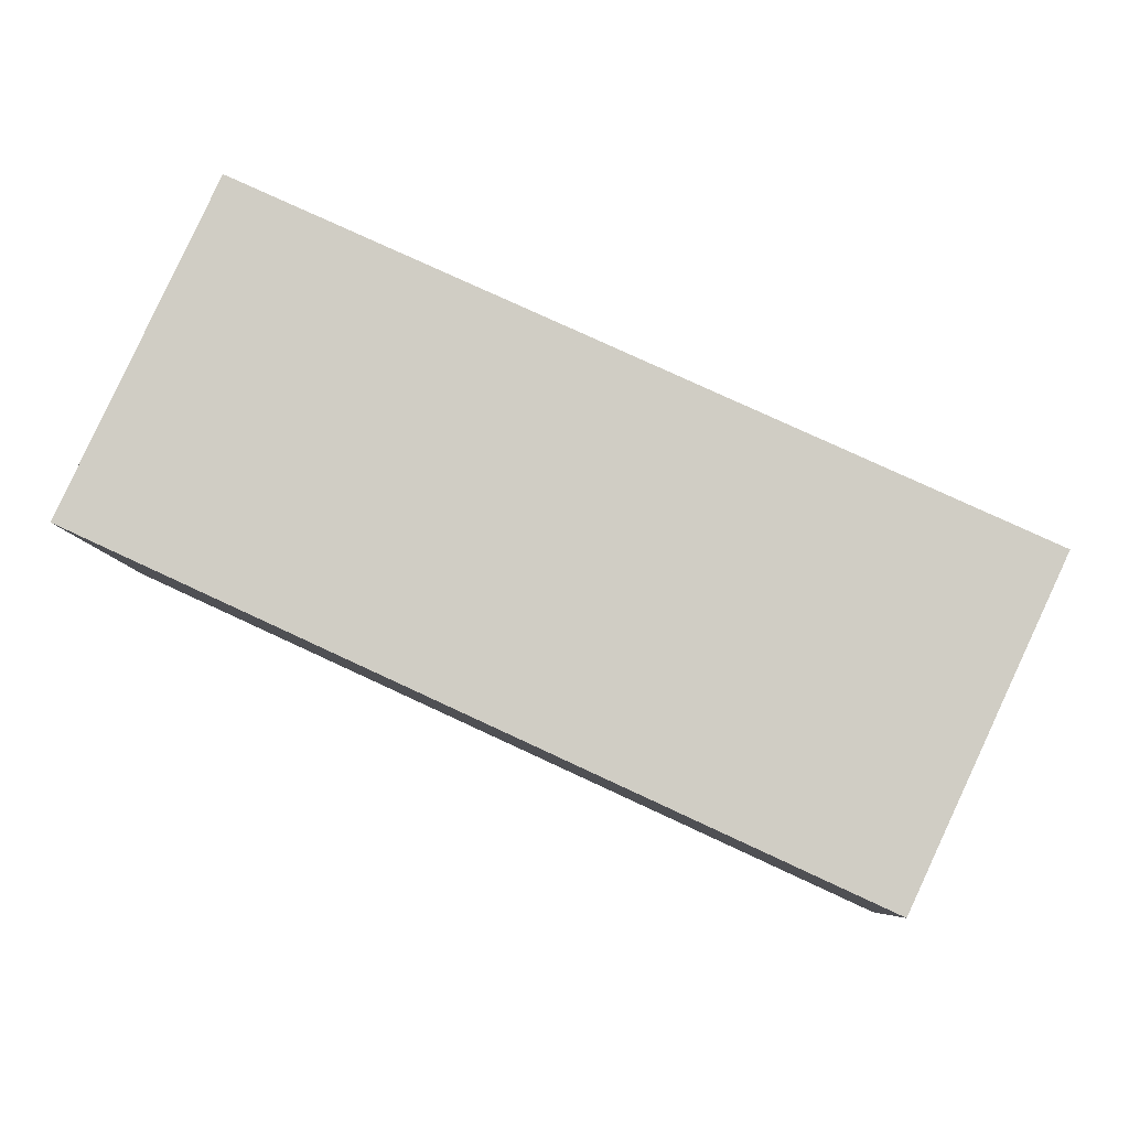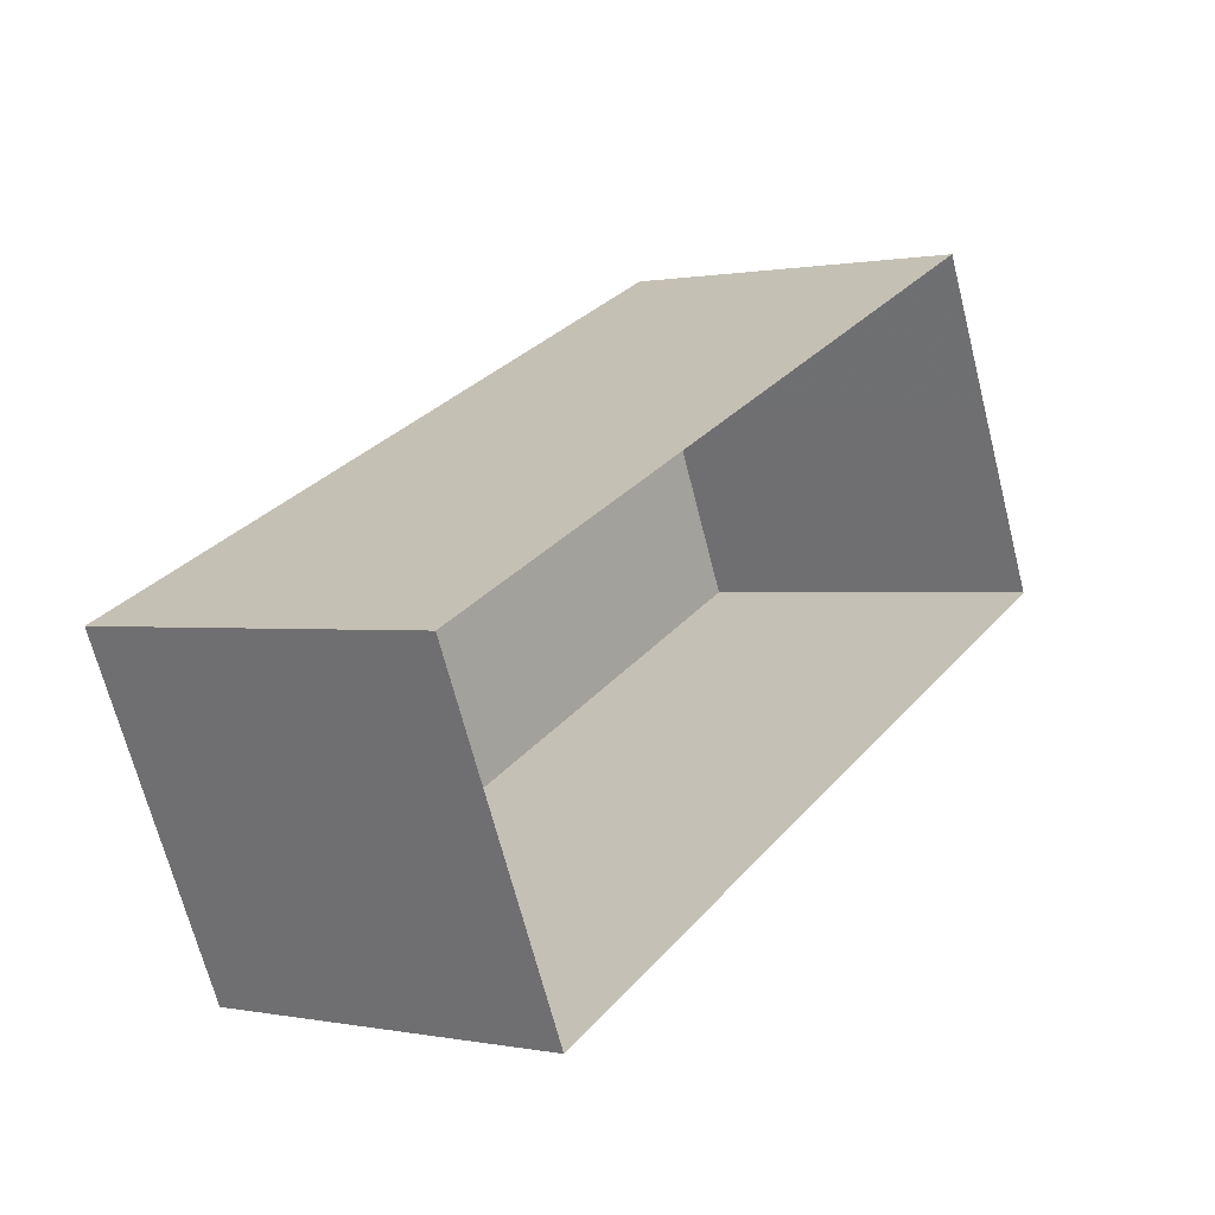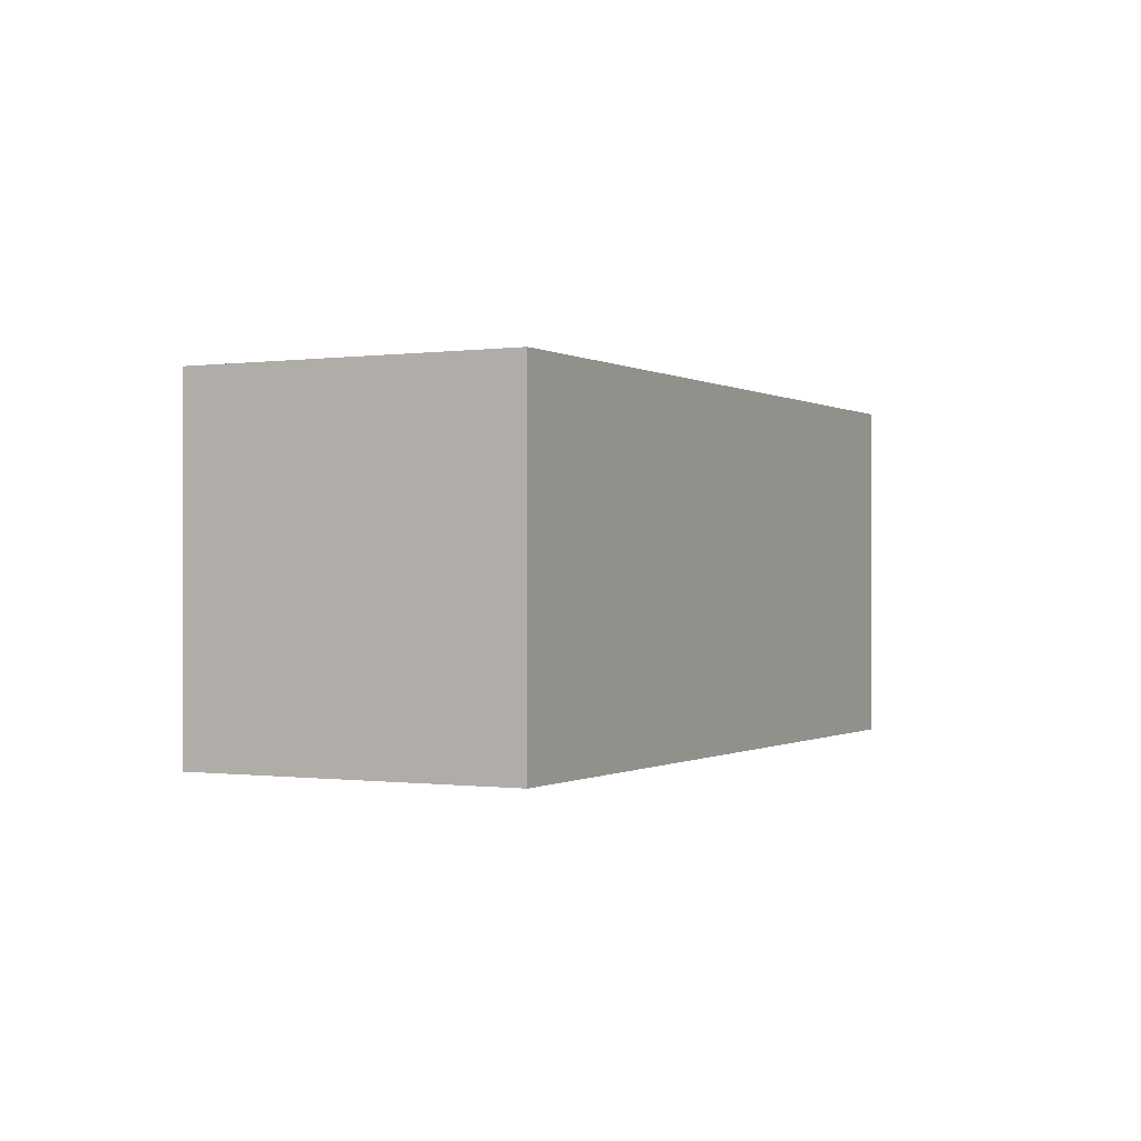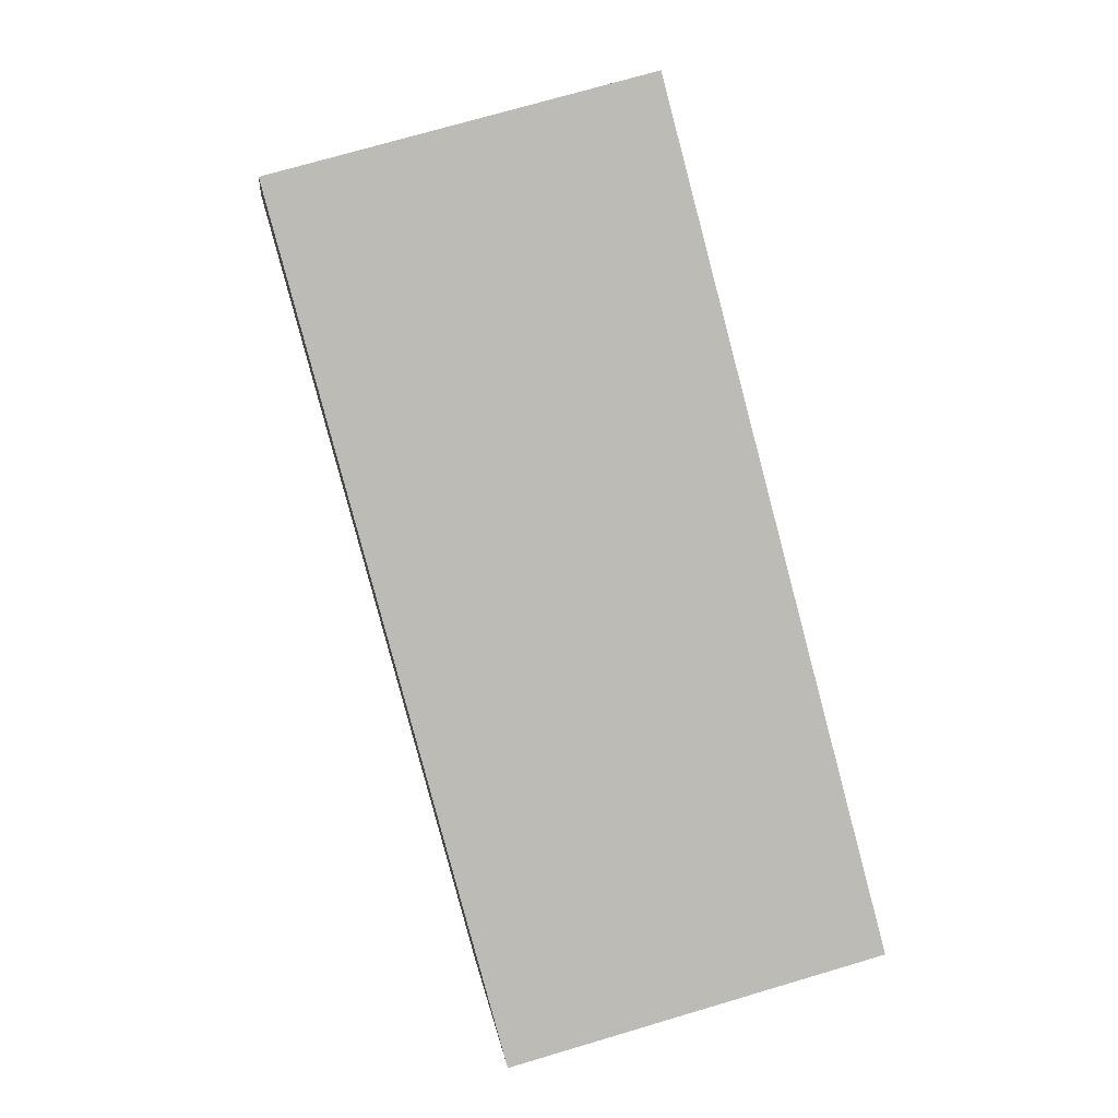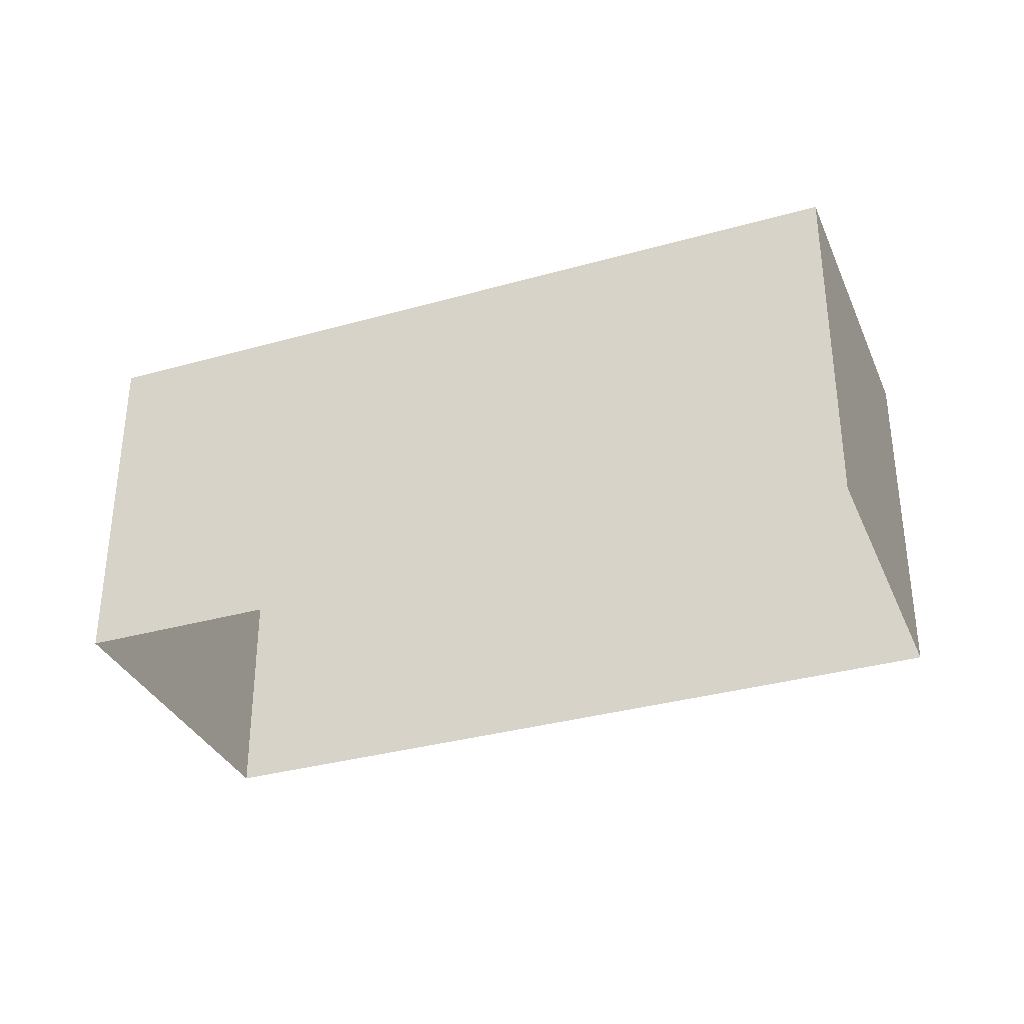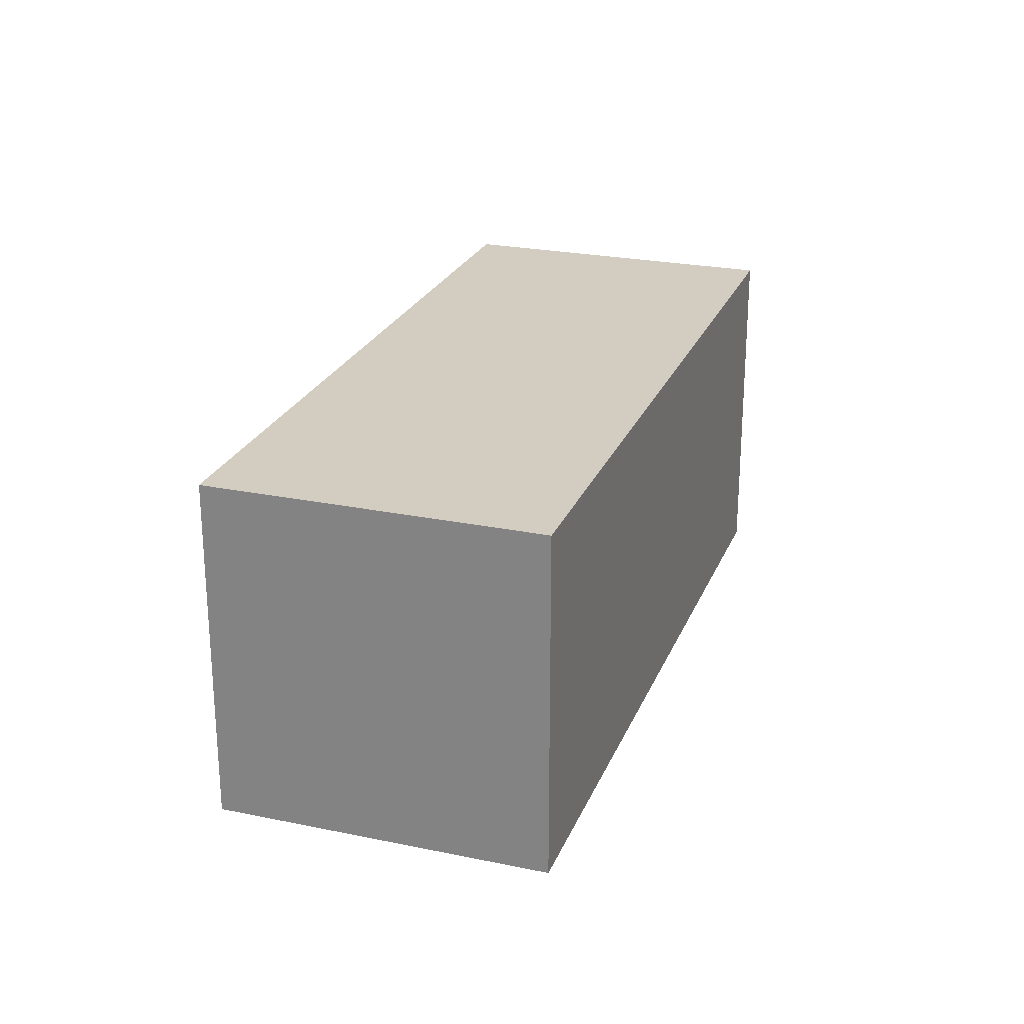
<metadata>
{"format":"obj","ext":"obj","renderer":"f3d","projection":"perspective","resolution":1024,"background":"white","views":[{"elev":-7.5,"azim":2.9,"up":"+Y"},{"elev":0.2,"azim":126.3,"up":"+Y"},{"elev":-0.3,"azim":92.7,"up":"+Z"},{"elev":72.5,"azim":73.6,"up":"+Y"},{"elev":-33.9,"azim":-3.9,"up":"+Z"},{"elev":24.5,"azim":83.8,"up":"+Z"}]}
</metadata>
<code>
v -2.211e+05 -1.258e+05 24.11
v -2.211e+05 -1.258e+05 24.11
v -2.211e+05 -1.258e+05 24.11
v -2.211e+05 -1.258e+05 24.11
v -2.211e+05 -1.258e+05 27.39
v -2.211e+05 -1.258e+05 27.39
v -2.211e+05 -1.258e+05 27.39
v -2.211e+05 -1.258e+05 27.39
f 1 2 3
f 1 4 2
f 5 6 7
f 5 8 6
f 6 1 3
f 7 6 3
f 5 2 4
f 8 5 4
f 6 4 1
f 6 8 4
f 5 3 2
f 5 7 3

</code>
